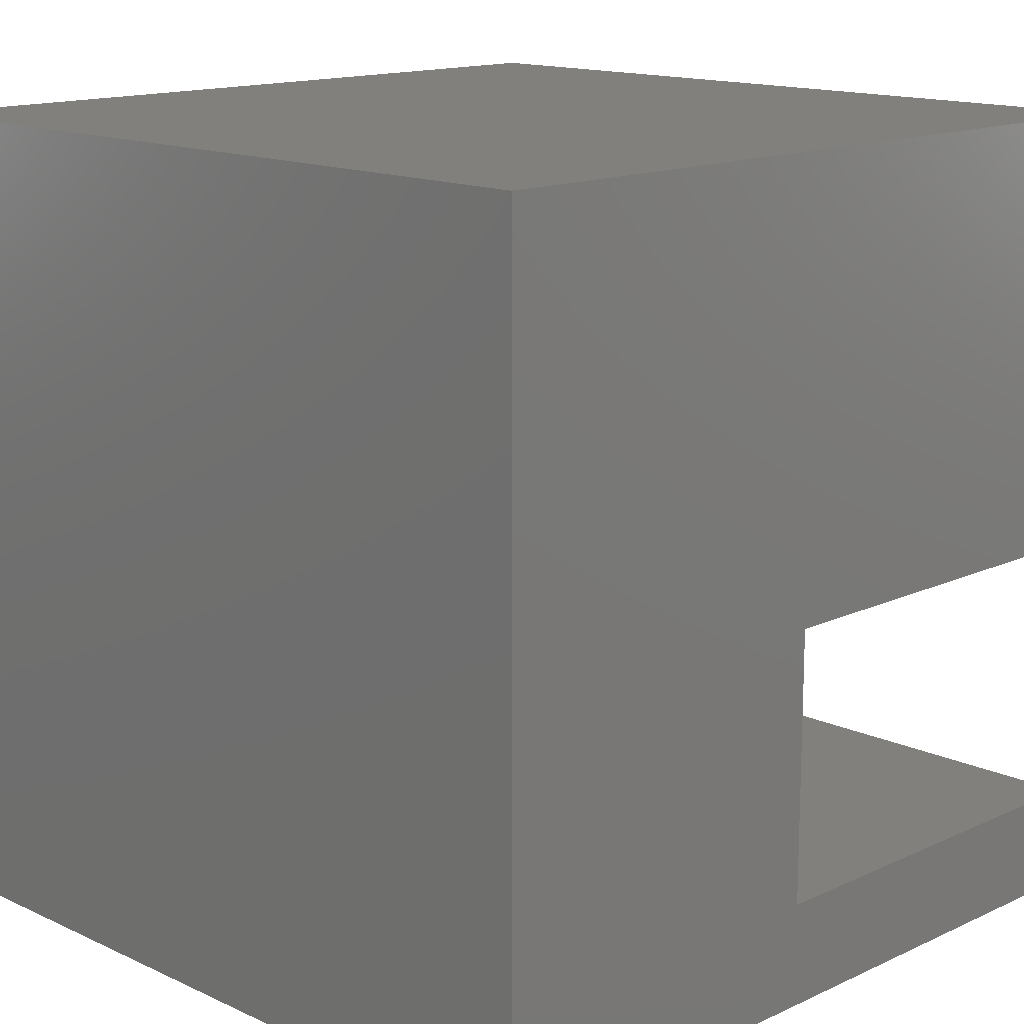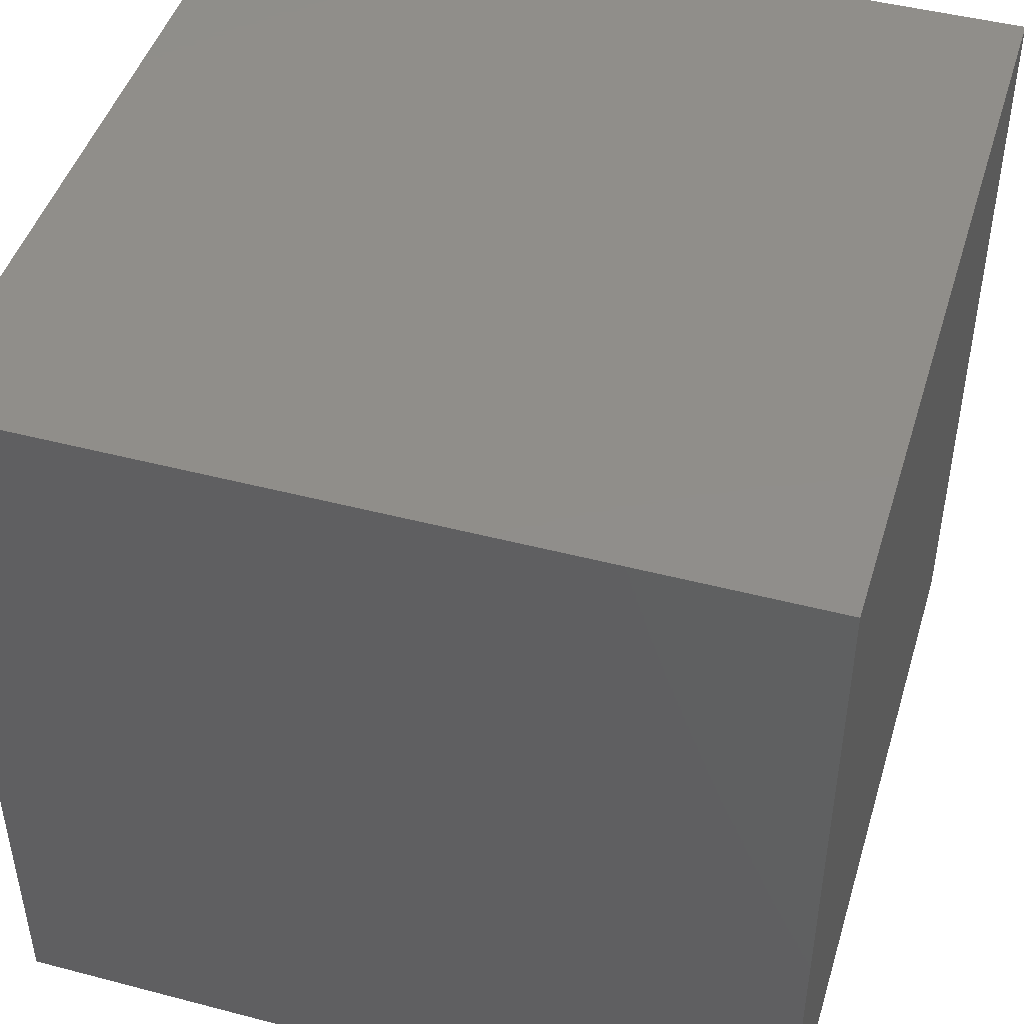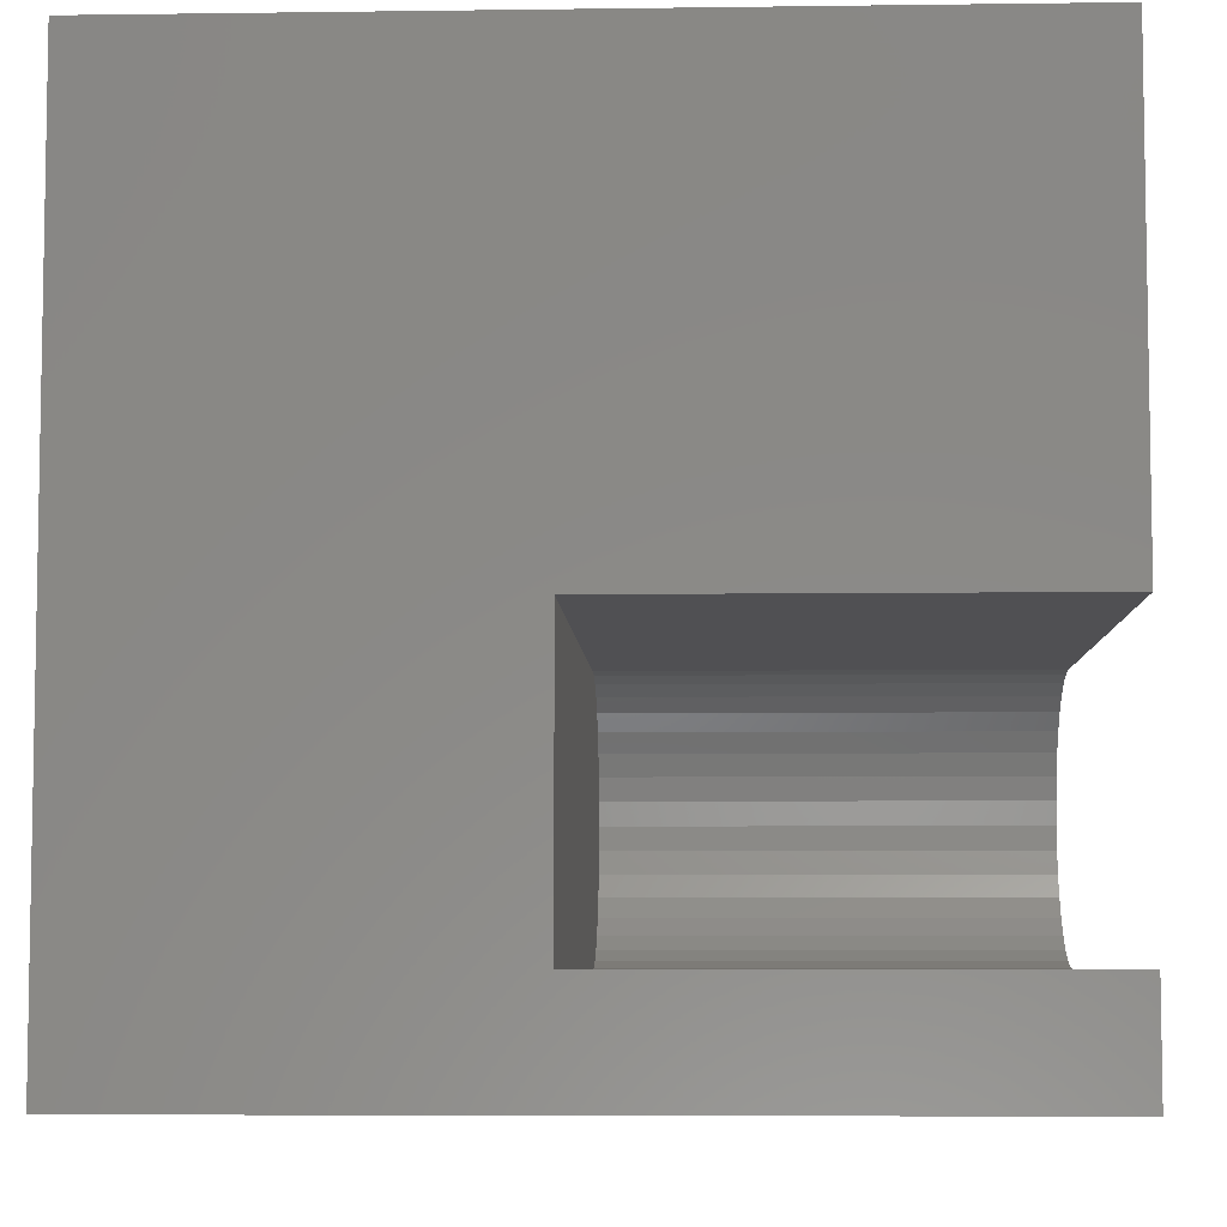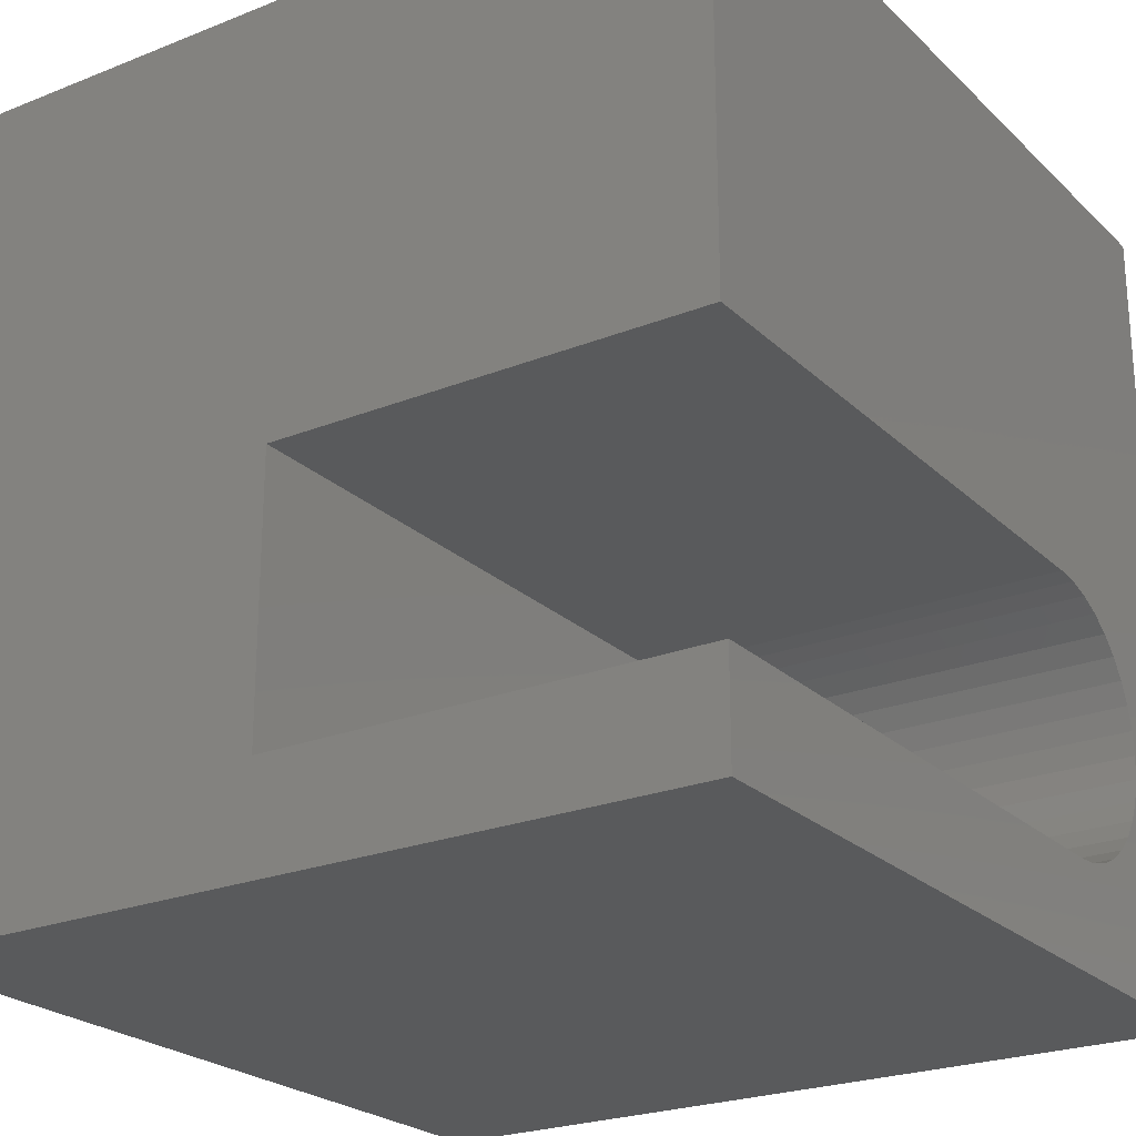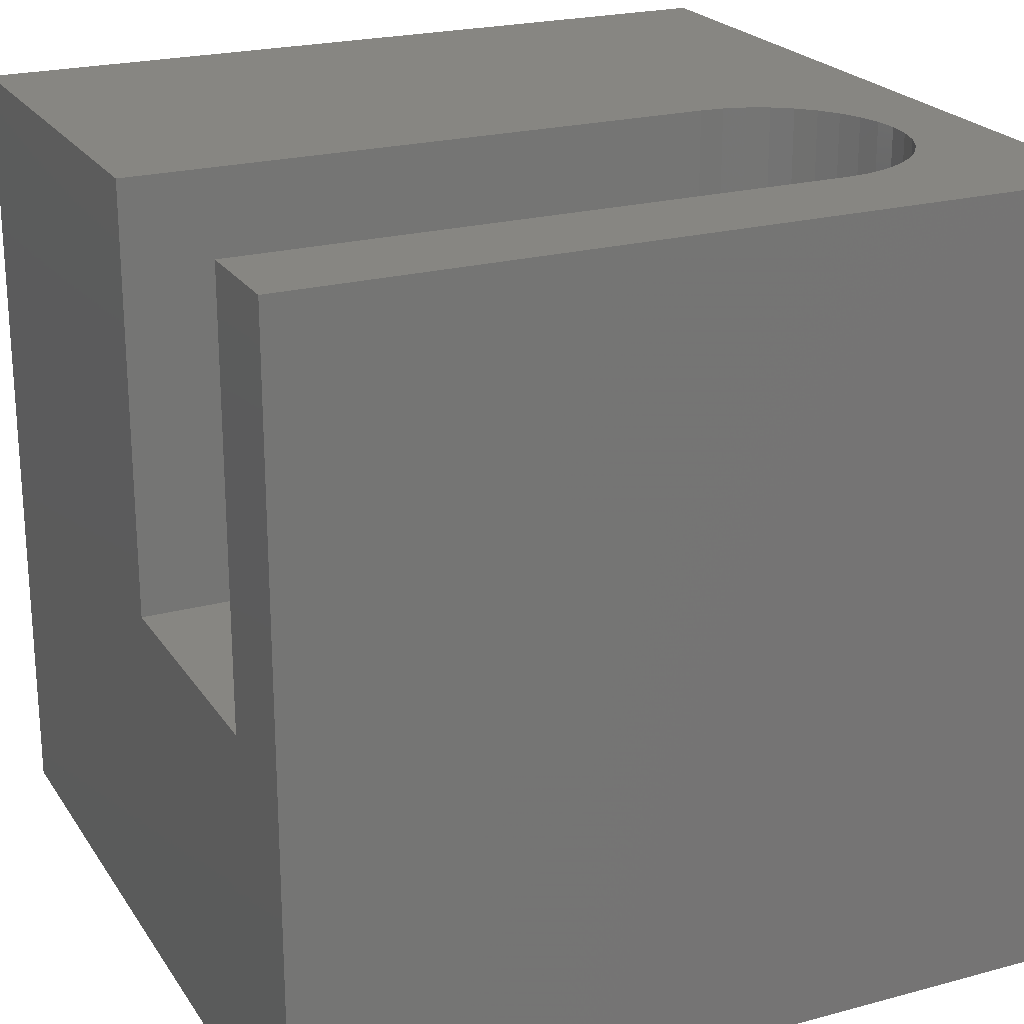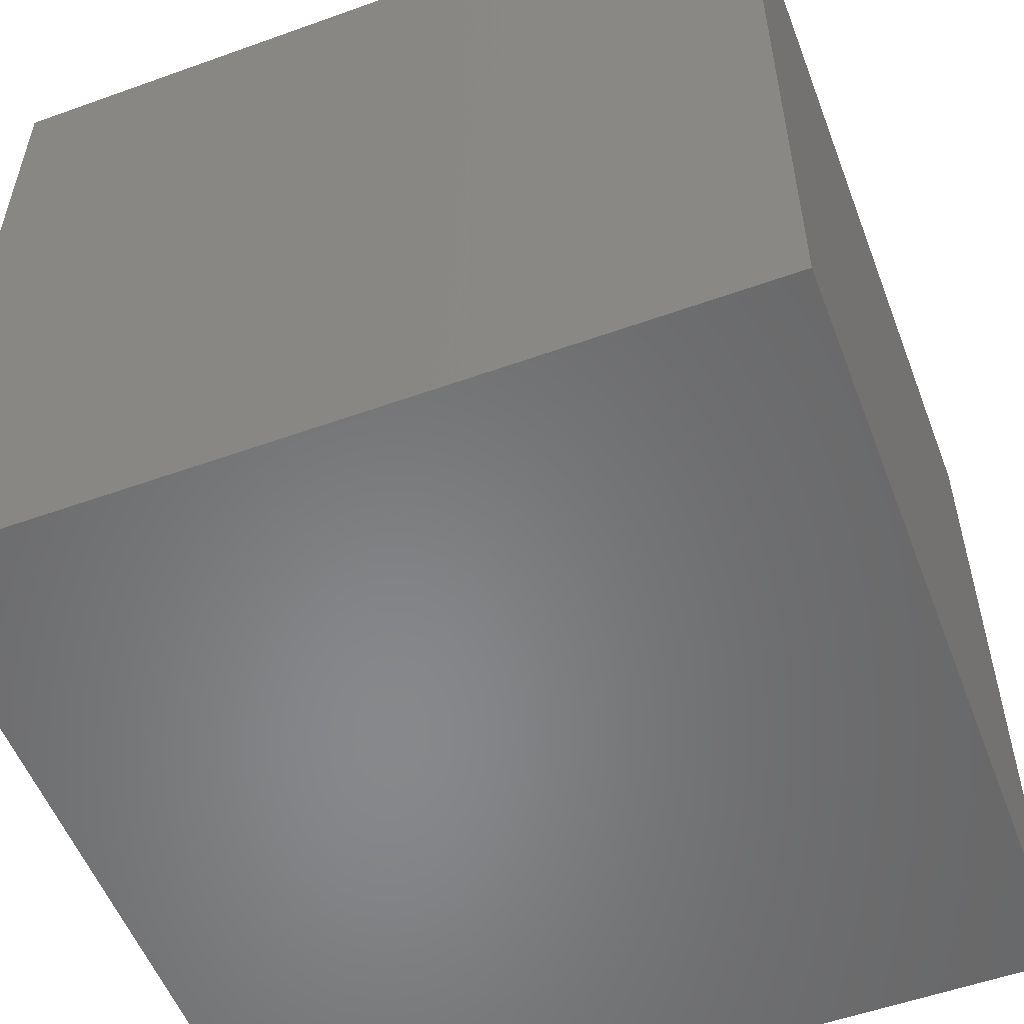
<metadata>
{"format":"stl","ext":"stl","renderer":"f3d","projection":"perspective","resolution":1024,"background":"white","views":[{"elev":14.5,"azim":-135.0,"up":"+Y"},{"elev":46.1,"azim":106.7,"up":"+Y"},{"elev":-6.4,"azim":-87.7,"up":"+Y"},{"elev":-23.8,"azim":-56.4,"up":"+Y"},{"elev":22.5,"azim":-24.9,"up":"+Z"},{"elev":-54.6,"azim":110.8,"up":"+Z"}]}
</metadata>
<code>
# stl→obj: 50 verts, 96 faces
v 0 0 10
v 0 1.273 10
v 0 1.273 4.672
v 0 4.612 10
v 0 10 10
v 0 4.612 4.672
v 0 10 0
v 0 0 0
v 7.636 4.587 10
v 7.918 4.511 10
v 10 10 10
v 8.181 4.388 10
v 8.793 3.777 10
v 8.916 3.513 10
v 8.991 3.232 10
v 10 0 10
v 9.016 2.942 10
v 8.991 2.652 10
v 7.347 4.612 10
v 8.42 4.221 10
v 8.626 4.016 10
v 8.916 2.371 10
v 8.793 2.107 10
v 8.626 1.869 10
v 8.42 1.663 10
v 8.181 1.496 10
v 7.918 1.373 10
v 7.347 1.273 10
v 7.636 1.298 10
v 10 10 0
v 10 0 0
v 7.347 4.612 4.672
v 7.347 1.273 4.672
v 8.991 2.652 4.672
v 8.626 1.869 4.672
v 8.916 2.371 4.672
v 8.793 2.107 4.672
v 8.793 3.777 4.672
v 8.916 3.513 4.672
v 7.636 1.298 4.672
v 7.918 1.373 4.672
v 8.626 4.016 4.672
v 8.42 4.221 4.672
v 8.181 4.388 4.672
v 8.181 1.496 4.672
v 8.42 1.663 4.672
v 9.016 2.942 4.672
v 8.991 3.232 4.672
v 7.918 4.511 4.672
v 7.636 4.587 4.672
f 1 2 3
f 4 5 6
f 6 5 7
f 6 7 3
f 3 7 8
f 3 8 1
f 9 10 11
f 11 10 12
f 13 14 11
f 11 14 15
f 11 15 16
f 16 15 17
f 16 17 18
f 5 4 11
f 11 4 19
f 11 19 9
f 12 20 11
f 11 20 21
f 11 21 13
f 18 22 16
f 16 22 23
f 16 23 24
f 24 25 16
f 16 25 26
f 16 26 27
f 2 1 28
f 28 1 16
f 28 16 29
f 29 16 27
f 30 11 31
f 31 11 16
f 7 30 8
f 8 30 31
f 11 30 5
f 5 30 7
f 31 16 8
f 8 16 1
f 6 3 32
f 32 3 33
f 34 35 36
f 36 35 37
f 38 33 39
f 39 33 40
f 39 40 41
f 38 42 33
f 33 42 43
f 33 43 44
f 41 45 39
f 39 45 46
f 39 46 35
f 34 47 35
f 35 47 48
f 35 48 39
f 44 49 33
f 33 49 50
f 33 50 32
f 6 32 4
f 4 32 19
f 33 28 29
f 33 29 40
f 40 29 27
f 40 27 41
f 41 27 26
f 41 26 45
f 45 26 25
f 45 25 46
f 46 25 24
f 46 24 35
f 35 24 23
f 35 23 37
f 37 23 22
f 37 22 36
f 36 22 18
f 36 18 34
f 34 18 17
f 34 17 47
f 47 17 15
f 47 15 48
f 48 15 14
f 48 14 39
f 39 14 13
f 39 13 38
f 38 13 21
f 38 21 42
f 42 21 20
f 42 20 43
f 43 20 12
f 43 12 44
f 44 12 10
f 44 10 49
f 49 10 9
f 49 9 50
f 50 9 19
f 50 19 32
f 33 3 28
f 28 3 2

</code>
